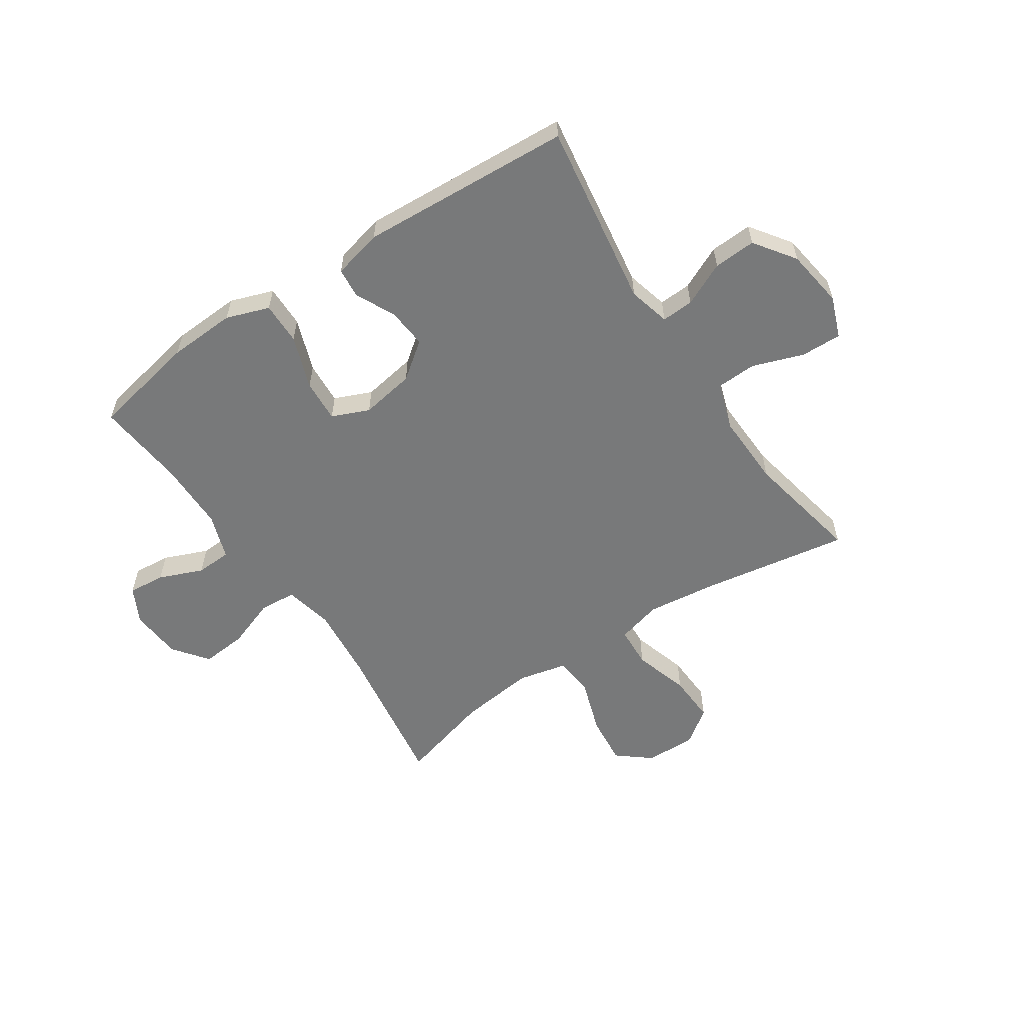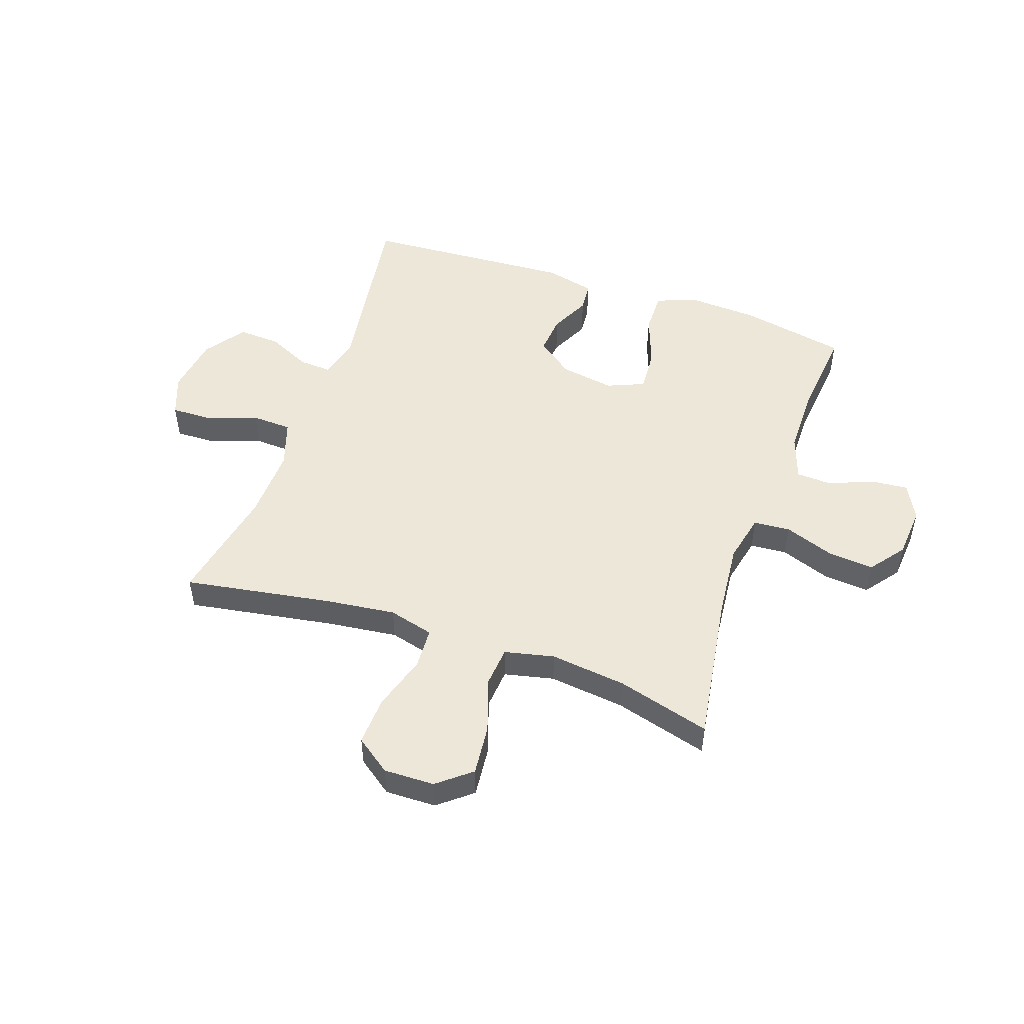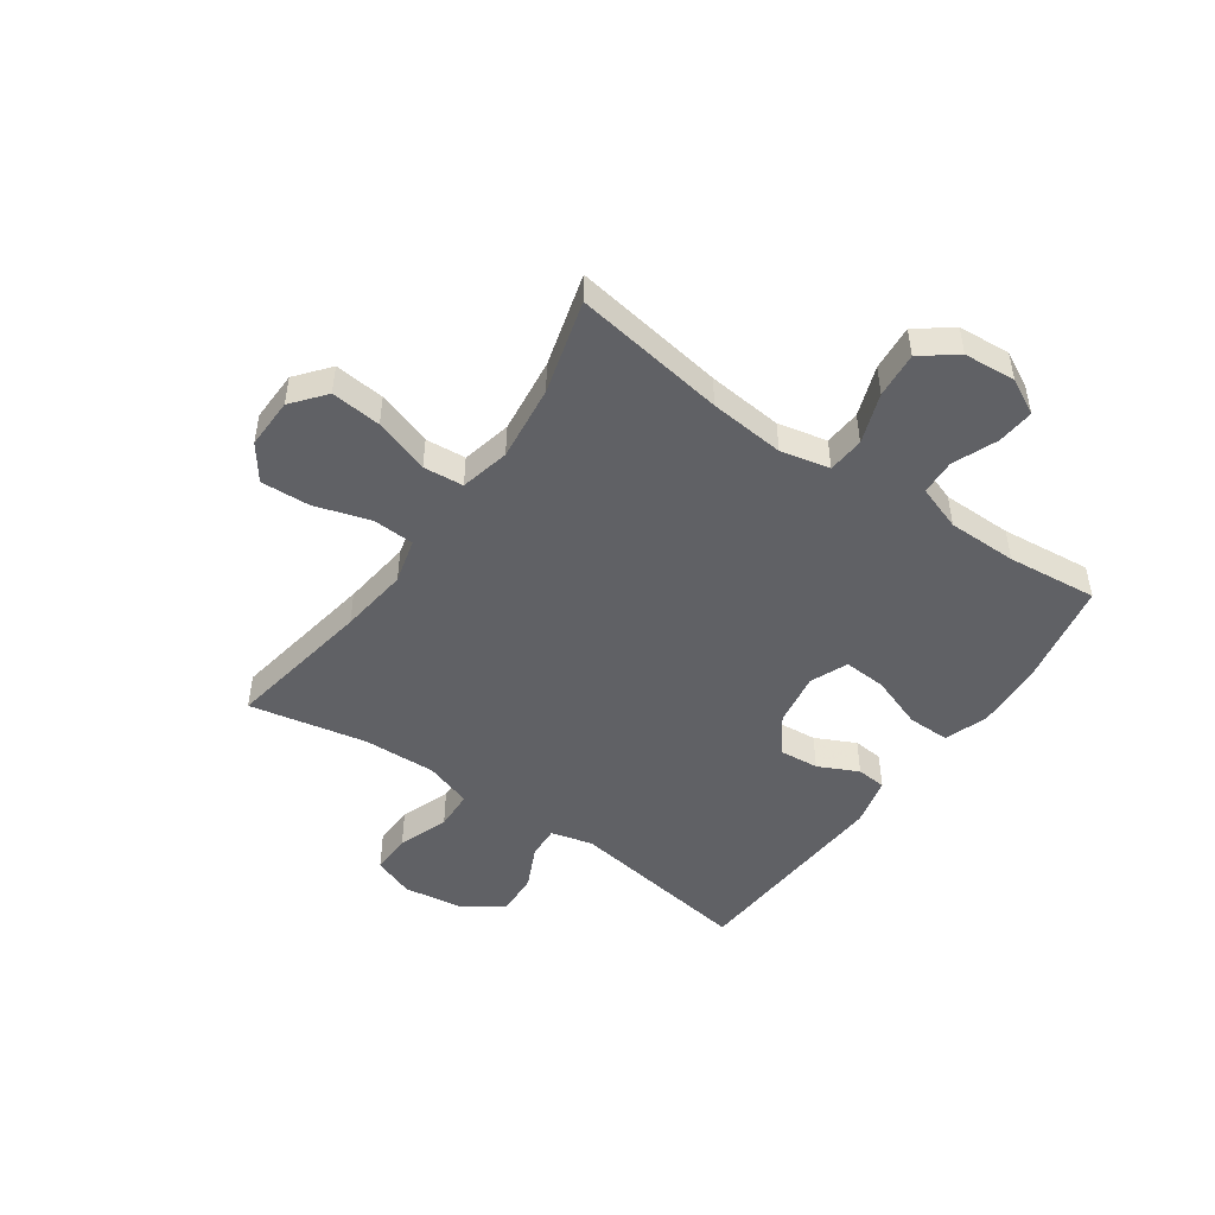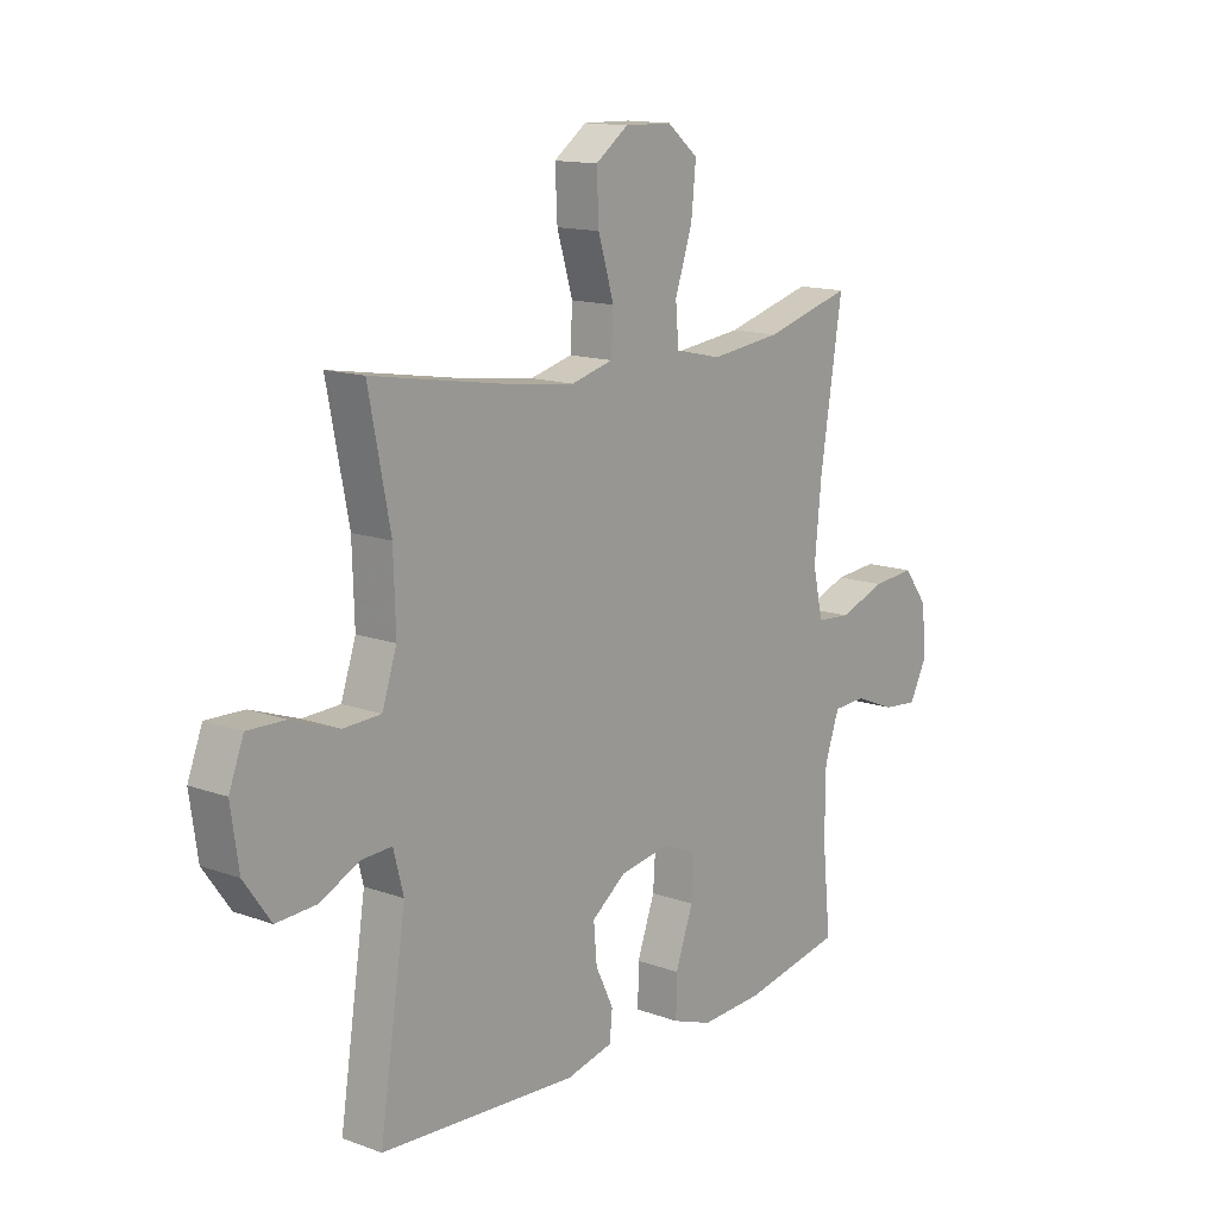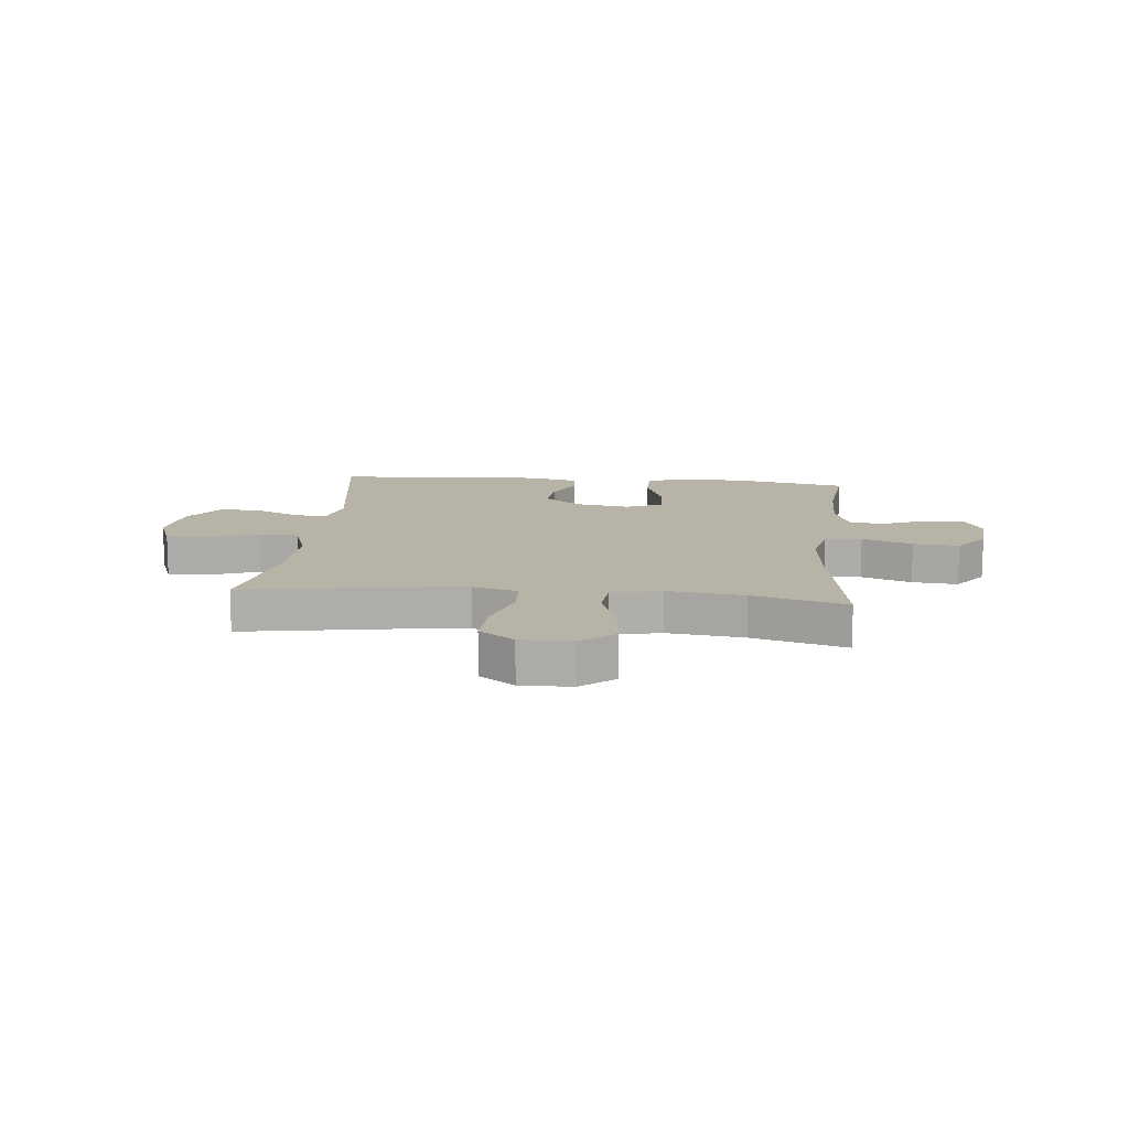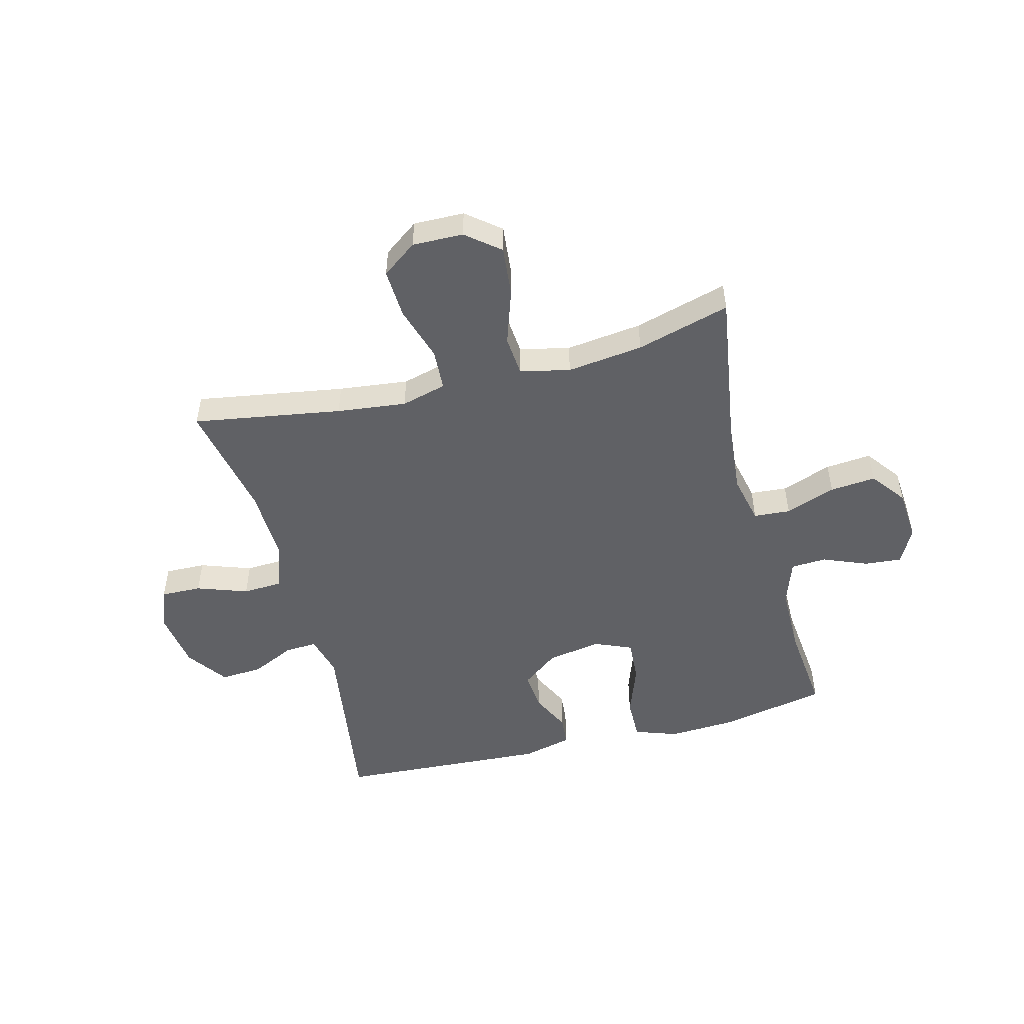
<metadata>
{"format":"obj","ext":"obj","renderer":"f3d","projection":"perspective","resolution":1024,"background":"white","views":[{"elev":-57.7,"azim":-146.2,"up":"+Y"},{"elev":50.0,"azim":19.2,"up":"+Y"},{"elev":-48.2,"azim":55.1,"up":"+Y"},{"elev":13.9,"azim":-51.1,"up":"+Z"},{"elev":12.9,"azim":5.8,"up":"+Y"},{"elev":-50.3,"azim":14.7,"up":"+Y"}]}
</metadata>
<code>
v -0.5 0.07 -0.5
v -0.45 0.07 -0.171
v -0.469 0.07 -0.097
v -0.526 0.07 -0.1
v -0.603 0.07 -0.136
v -0.678 0.07 -0.14
v -0.729 0.07 -0.068
v -0.744 0.07 0.036
v -0.716 0.07 0.109
v -0.644 0.07 0.107
v -0.554 0.07 0.075
v -0.483 0.07 0.078
v -0.455 0.07 0.162
v -0.459 0.07 0.292
v -0.5 0.07 0.5
v -0.237 0.07 0.456
v -0.114 0.07 0.441
v -0.034 0.07 0.462
v -0.03 0.07 0.535
v -0.06 0.07 0.634
v -0.064 0.07 0.721
v -0.002 0.07 0.766
v 0.088 0.07 0.764
v 0.147 0.07 0.716
v 0.138 0.07 0.627
v 0.105 0.07 0.529
v 0.111 0.07 0.458
v 0.199 0.07 0.438
v 0.334 0.07 0.454
v 0.5 0.07 0.5
v 0.458 0.07 0.231
v 0.445 0.07 0.098
v 0.464 0.07 0.011
v 0.529 0.07 0.006
v 0.618 0.07 0.038
v 0.699 0.07 0.045
v 0.746 0.07 -0.017
v 0.753 0.07 -0.109
v 0.72 0.07 -0.172
v 0.654 0.07 -0.166
v 0.576 0.07 -0.134
v 0.513 0.07 -0.137
v 0.485 0.07 -0.217
v 0.484 0.07 -0.34
v 0.5 0.07 -0.5
v 0.311 0.07 -0.537
v 0.191 0.07 -0.543
v 0.115 0.07 -0.516
v 0.116 0.07 -0.441
v 0.15 0.07 -0.347
v 0.155 0.07 -0.271
v 0.089 0.07 -0.243
v -0.007 0.07 -0.259
v -0.072 0.07 -0.308
v -0.066 0.07 -0.378
v -0.032 0.07 -0.449
v -0.037 0.07 -0.502
v -0.125 0.07 -0.523
v -0.5 0 -0.5
v -0.45 0 -0.171
v -0.469 0 -0.097
v -0.526 0 -0.1
v -0.603 0 -0.136
v -0.678 0 -0.14
v -0.729 0 -0.068
v -0.744 0 0.036
v -0.716 0 0.109
v -0.644 0 0.107
v -0.554 0 0.075
v -0.483 0 0.078
v -0.455 0 0.162
v -0.459 0 0.292
v -0.5 0 0.5
v -0.237 0 0.456
v -0.114 0 0.441
v -0.034 0 0.462
v -0.03 0 0.535
v -0.06 0 0.634
v -0.064 0 0.721
v -0.002 0 0.766
v 0.088 0 0.764
v 0.147 0 0.716
v 0.138 0 0.627
v 0.105 0 0.529
v 0.111 0 0.458
v 0.199 0 0.438
v 0.334 0 0.454
v 0.5 0 0.5
v 0.458 0 0.231
v 0.445 0 0.098
v 0.464 0 0.011
v 0.529 0 0.006
v 0.618 0 0.038
v 0.699 0 0.045
v 0.746 0 -0.017
v 0.753 0 -0.109
v 0.72 0 -0.172
v 0.654 0 -0.166
v 0.576 0 -0.134
v 0.513 0 -0.137
v 0.485 0 -0.217
v 0.484 0 -0.34
v 0.5 0 -0.5
v 0.311 0 -0.537
v 0.191 0 -0.543
v 0.115 0 -0.516
v 0.116 0 -0.441
v 0.15 0 -0.347
v 0.155 0 -0.271
v 0.089 0 -0.243
v -0.007 0 -0.259
v -0.072 0 -0.308
v -0.066 0 -0.378
v -0.032 0 -0.449
v -0.037 0 -0.502
v -0.125 0 -0.523
f 58 1 2
f 57 58 2
f 56 57 2
f 55 56 2
f 54 55 2 3
f 53 54 3
f 52 53 3
f 48 49 50
f 47 48 50
f 46 47 50
f 45 46 50
f 44 45 50
f 43 44 50 51
f 42 43 51 52
f 39 40 41
f 38 39 41
f 37 38 41
f 36 37 41
f 35 36 41
f 34 35 41
f 33 34 41 42
f 29 30 31
f 28 29 31 32
f 27 28 32 33
f 24 25 26
f 23 24 26
f 22 23 26
f 21 22 26
f 20 21 26
f 19 20 26
f 18 19 26 27
f 42 52 3
f 33 42 3
f 27 33 3
f 18 27 3
f 17 18 3
f 9 10 11
f 8 9 11
f 7 8 11
f 6 7 11
f 5 6 11
f 4 5 11
f 4 11 12
f 4 12 13
f 3 4 13
f 17 3 13
f 16 17 13
f 16 13 14
f 14 15 16
f 60 59 116
f 60 116 115
f 60 115 114
f 60 114 113
f 61 60 113 112
f 61 112 111
f 61 111 110
f 108 107 106
f 108 106 105
f 108 105 104
f 108 104 103
f 108 103 102
f 109 108 102 101
f 110 109 101 100
f 99 98 97
f 99 97 96
f 99 96 95
f 99 95 94
f 99 94 93
f 99 93 92
f 100 99 92 91
f 89 88 87
f 90 89 87 86
f 91 90 86 85
f 84 83 82
f 84 82 81
f 84 81 80
f 84 80 79
f 84 79 78
f 84 78 77
f 85 84 77 76
f 61 110 100
f 61 100 91
f 61 91 85
f 61 85 76
f 61 76 75
f 69 68 67
f 69 67 66
f 69 66 65
f 69 65 64
f 69 64 63
f 69 63 62
f 70 69 62
f 71 70 62
f 71 62 61
f 71 61 75
f 71 75 74
f 72 71 74
f 74 73 72
f 1 59 60 2
f 2 60 61 3
f 3 61 62 4
f 4 62 63 5
f 5 63 64 6
f 6 64 65 7
f 7 65 66 8
f 8 66 67 9
f 9 67 68 10
f 10 68 69 11
f 11 69 70 12
f 12 70 71 13
f 13 71 72 14
f 14 72 73 15
f 15 73 74 16
f 16 74 75 17
f 17 75 76 18
f 18 76 77 19
f 19 77 78 20
f 20 78 79 21
f 21 79 80 22
f 22 80 81 23
f 23 81 82 24
f 24 82 83 25
f 25 83 84 26
f 26 84 85 27
f 27 85 86 28
f 28 86 87 29
f 29 87 88 30
f 30 88 89 31
f 31 89 90 32
f 32 90 91 33
f 33 91 92 34
f 34 92 93 35
f 35 93 94 36
f 36 94 95 37
f 37 95 96 38
f 38 96 97 39
f 39 97 98 40
f 40 98 99 41
f 41 99 100 42
f 42 100 101 43
f 43 101 102 44
f 44 102 103 45
f 45 103 104 46
f 46 104 105 47
f 47 105 106 48
f 48 106 107 49
f 49 107 108 50
f 50 108 109 51
f 51 109 110 52
f 52 110 111 53
f 53 111 112 54
f 54 112 113 55
f 55 113 114 56
f 56 114 115 57
f 57 115 116 58
f 58 116 59 1

</code>
